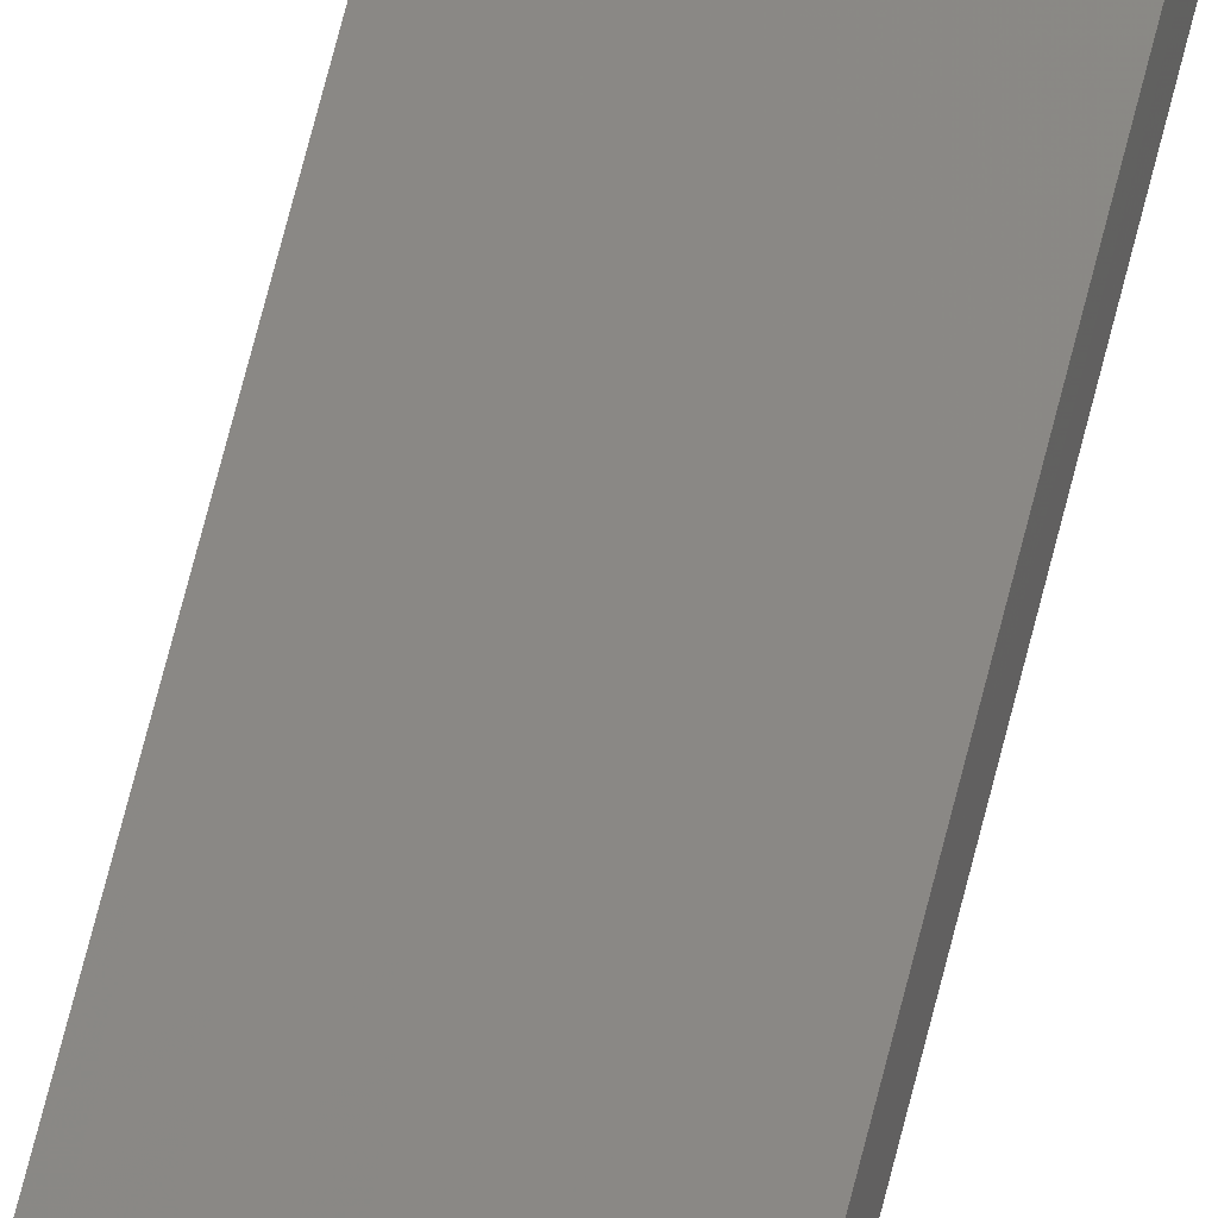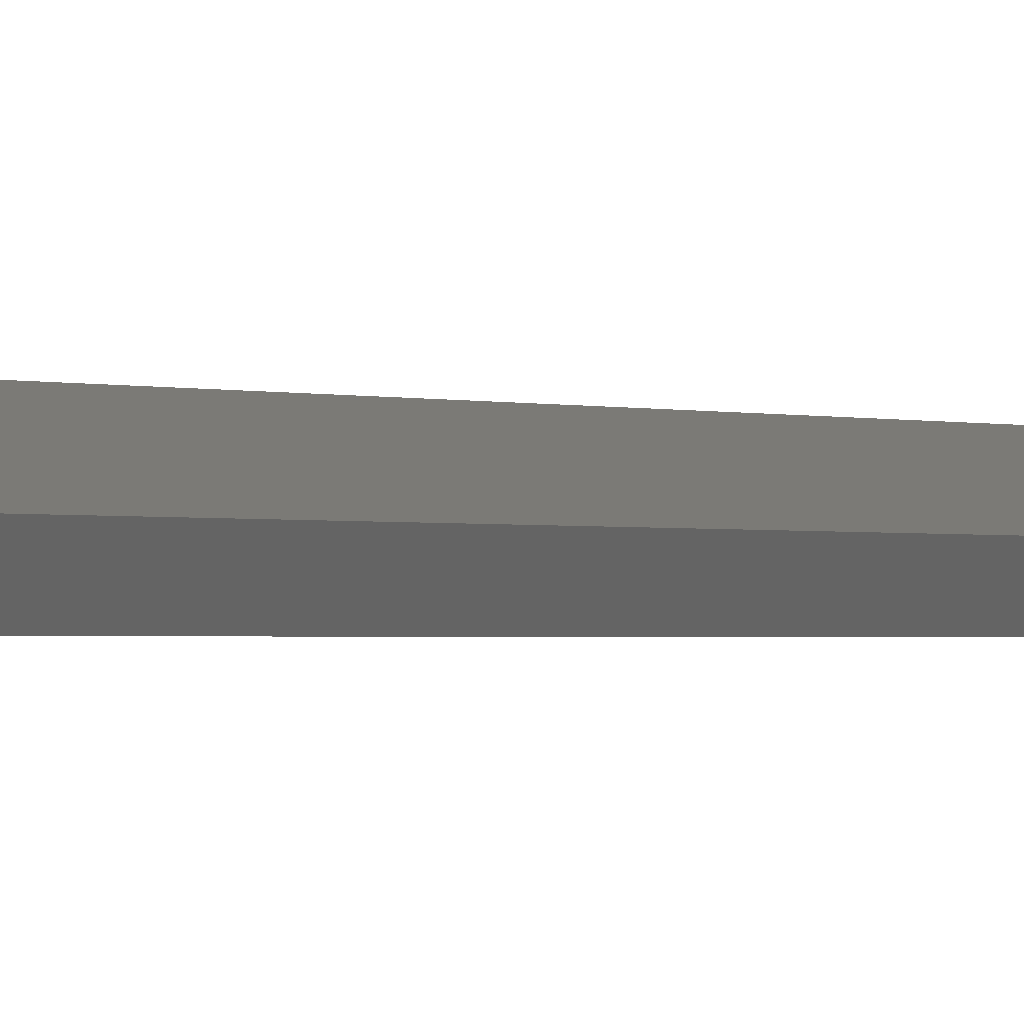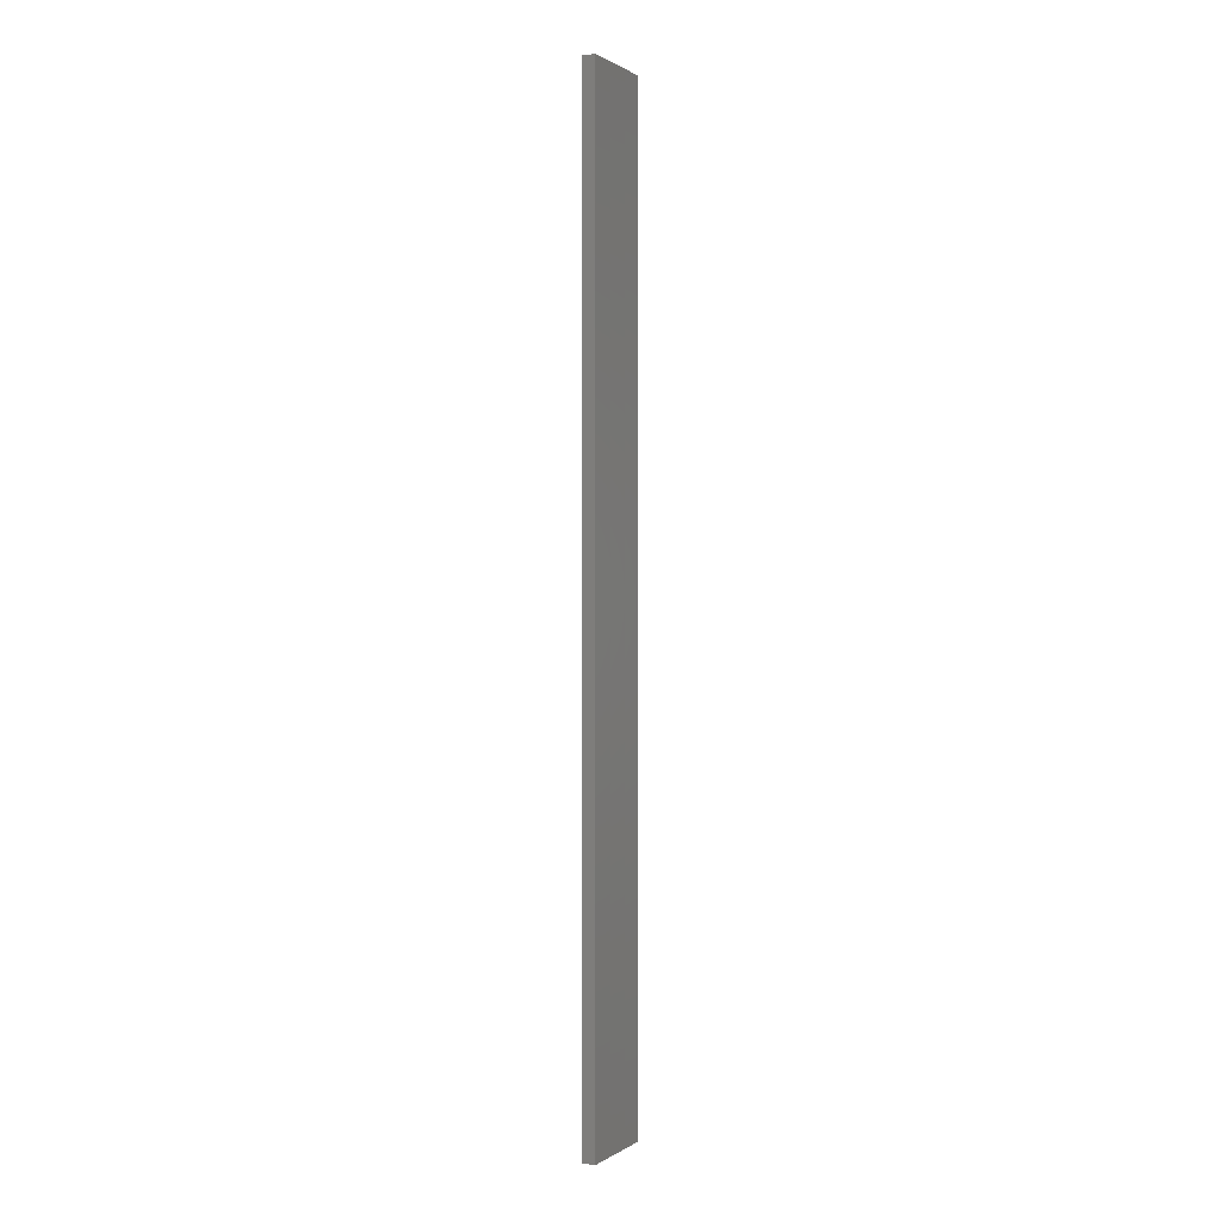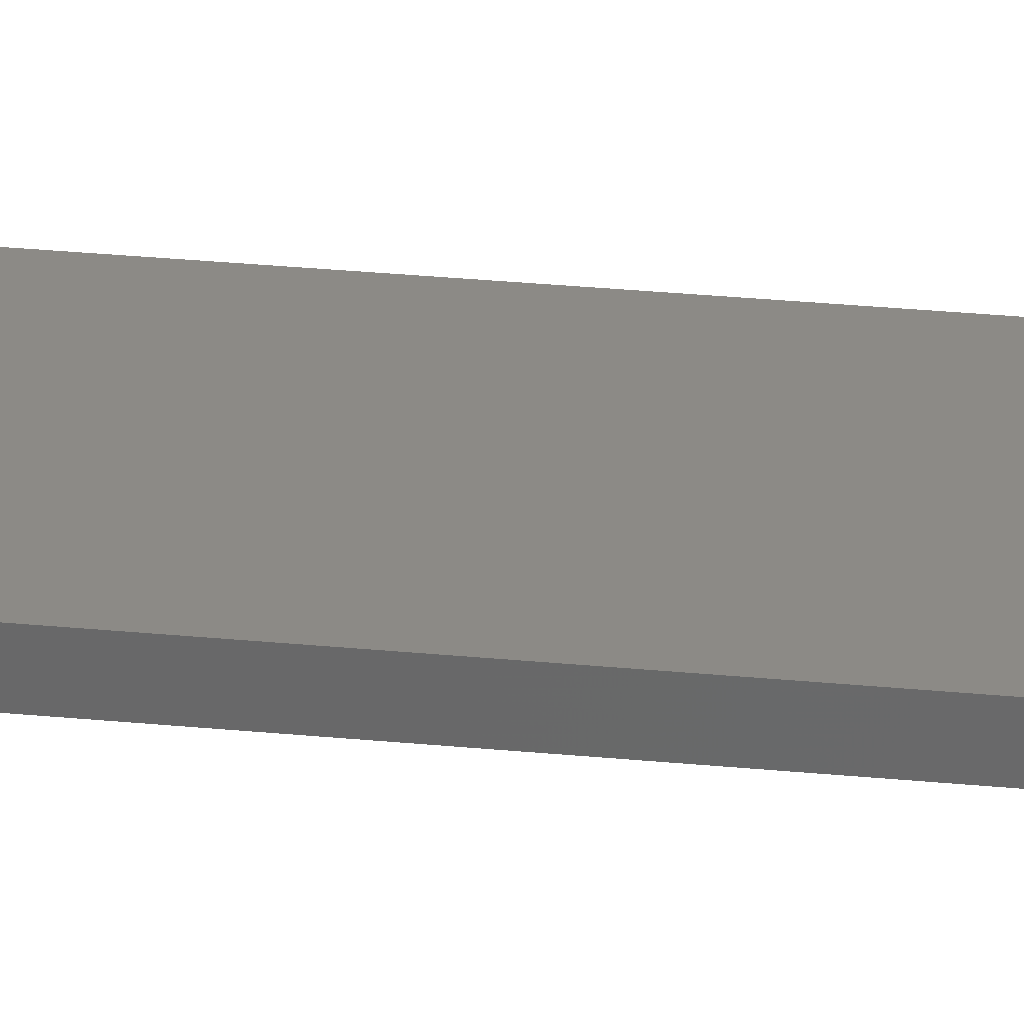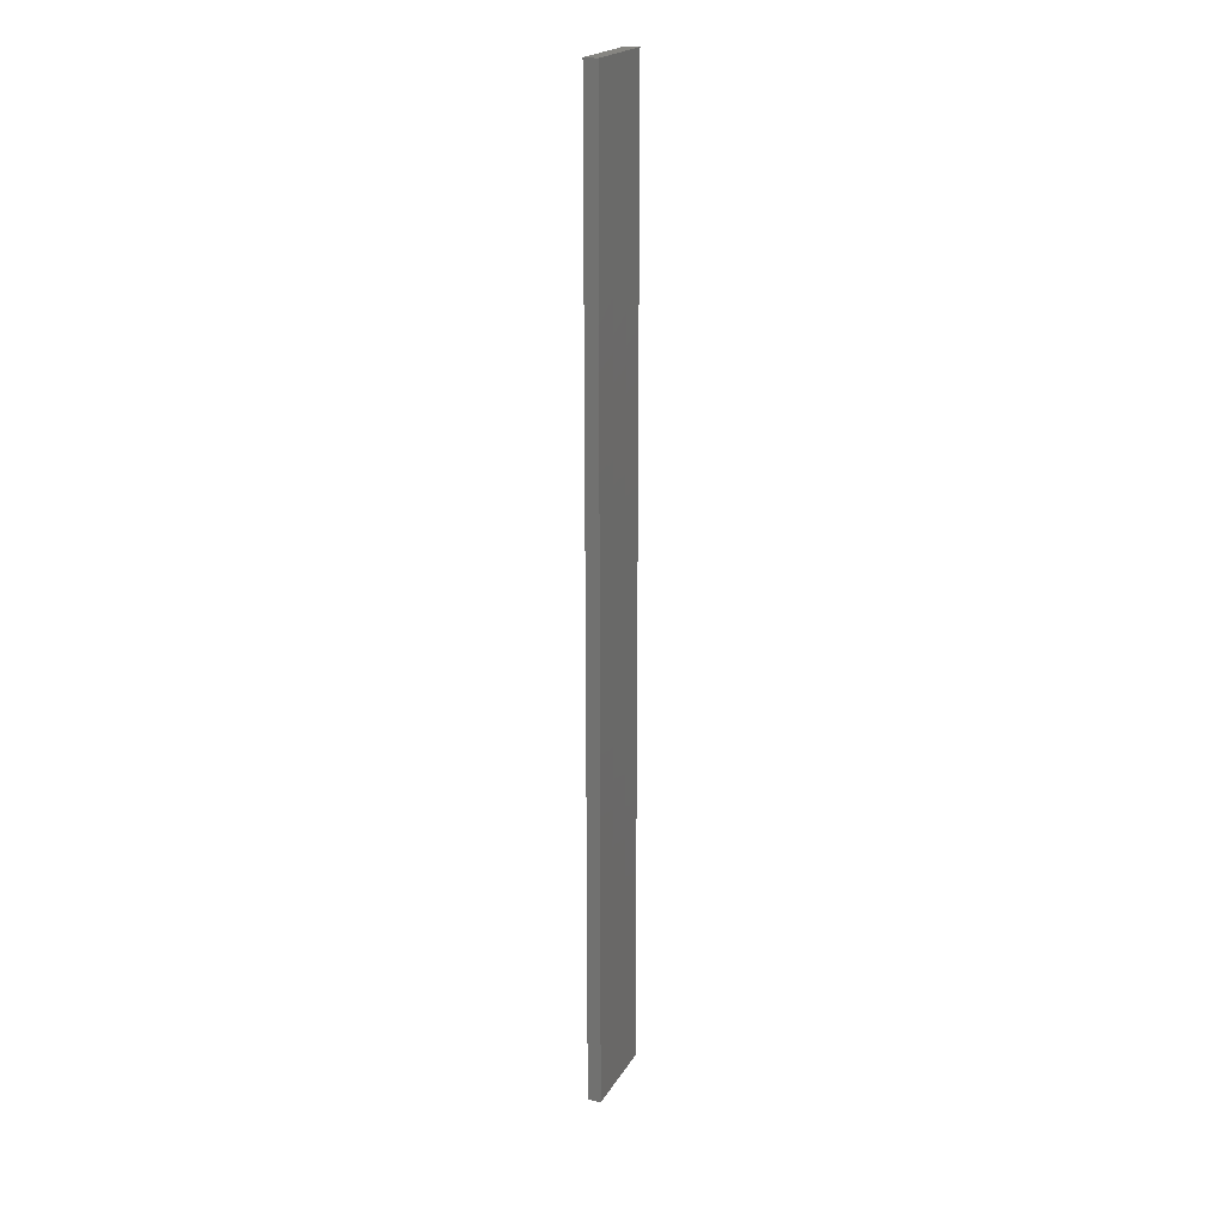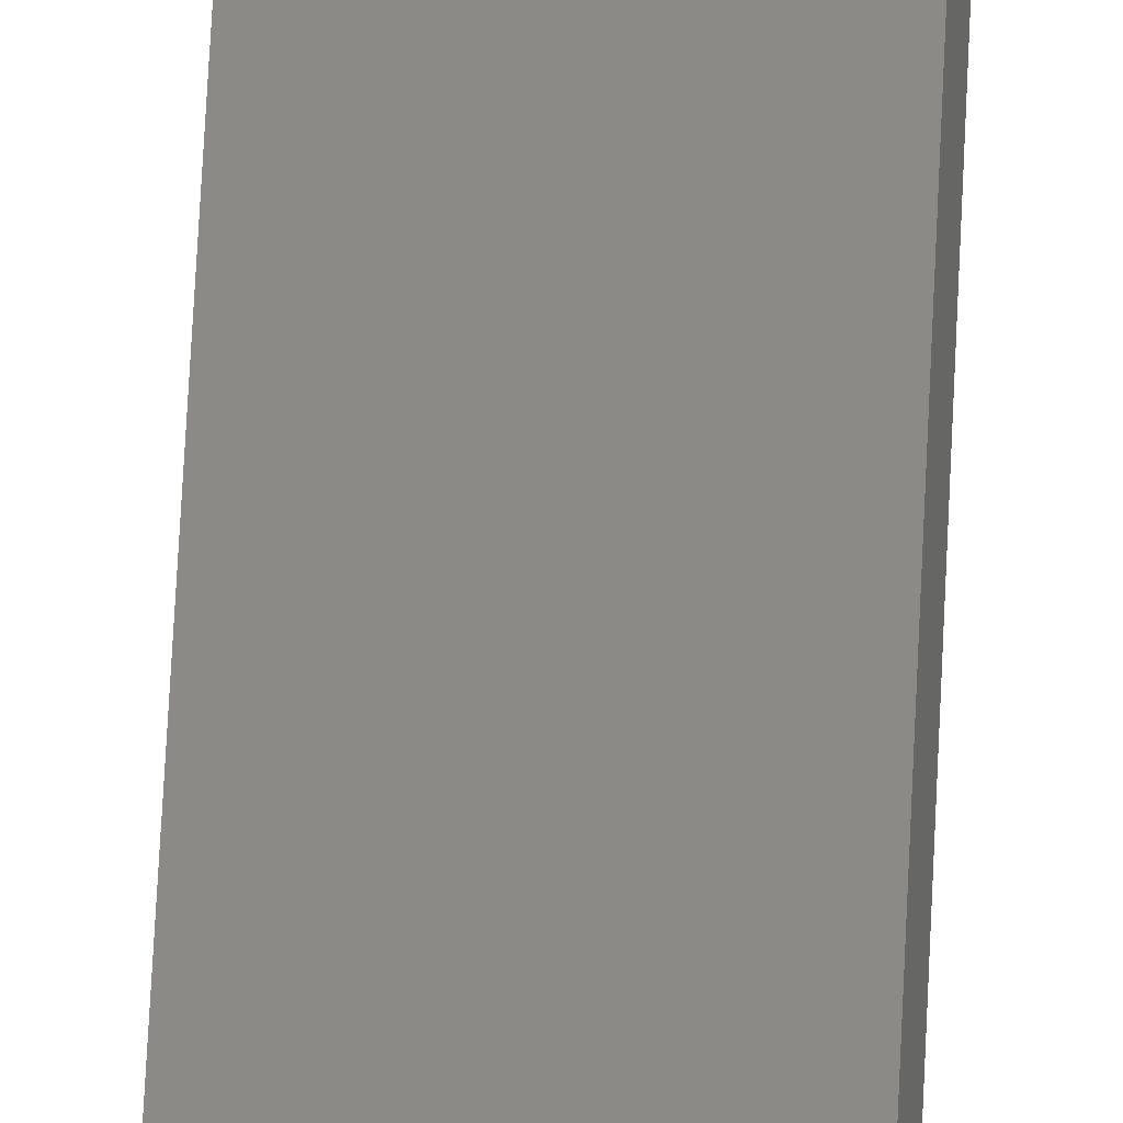
<metadata>
{"format":"stl","ext":"stl","renderer":"f3d","projection":"perspective","resolution":1024,"background":"white","views":[{"elev":74.8,"azim":-165.5,"up":"+Y"},{"elev":-0.5,"azim":20.0,"up":"+Y"},{"elev":0.6,"azim":104.0,"up":"+Z"},{"elev":20.5,"azim":101.5,"up":"+Y"},{"elev":21.1,"azim":100.6,"up":"+Z"},{"elev":67.6,"azim":-177.2,"up":"+Y"}]}
</metadata>
<code>
# stl→obj: 16 verts, 28 faces
v -19.15 -2.377 363.7
v -19.15 -2.377 367.3
v -19.26 -2.355 367.3
v -19.26 -2.355 363.7
v -19.37 -2.332 367.3
v -19.37 -2.332 363.7
v -19.47 -2.309 363.7
v -19.47 -2.309 367.3
v -19.46 -2.26 367.3
v -19.46 -2.26 363.7
v -19.14 -2.328 367.3
v -19.14 -2.328 363.7
v -19.25 -2.306 367.3
v -19.25 -2.306 363.7
v -19.36 -2.283 363.7
v -19.36 -2.283 367.3
f 1 2 3
f 4 3 5
f 4 1 3
f 6 4 5
f 7 5 8
f 7 6 5
f 7 8 9
f 10 7 9
f 11 12 13
f 12 14 13
f 13 15 16
f 14 15 13
f 16 10 9
f 15 10 16
f 12 11 2
f 1 12 2
f 15 6 10
f 10 6 7
f 14 4 15
f 15 4 6
f 12 1 14
f 14 1 4
f 16 9 8
f 5 16 8
f 13 16 5
f 3 13 5
f 2 11 13
f 2 13 3

</code>
